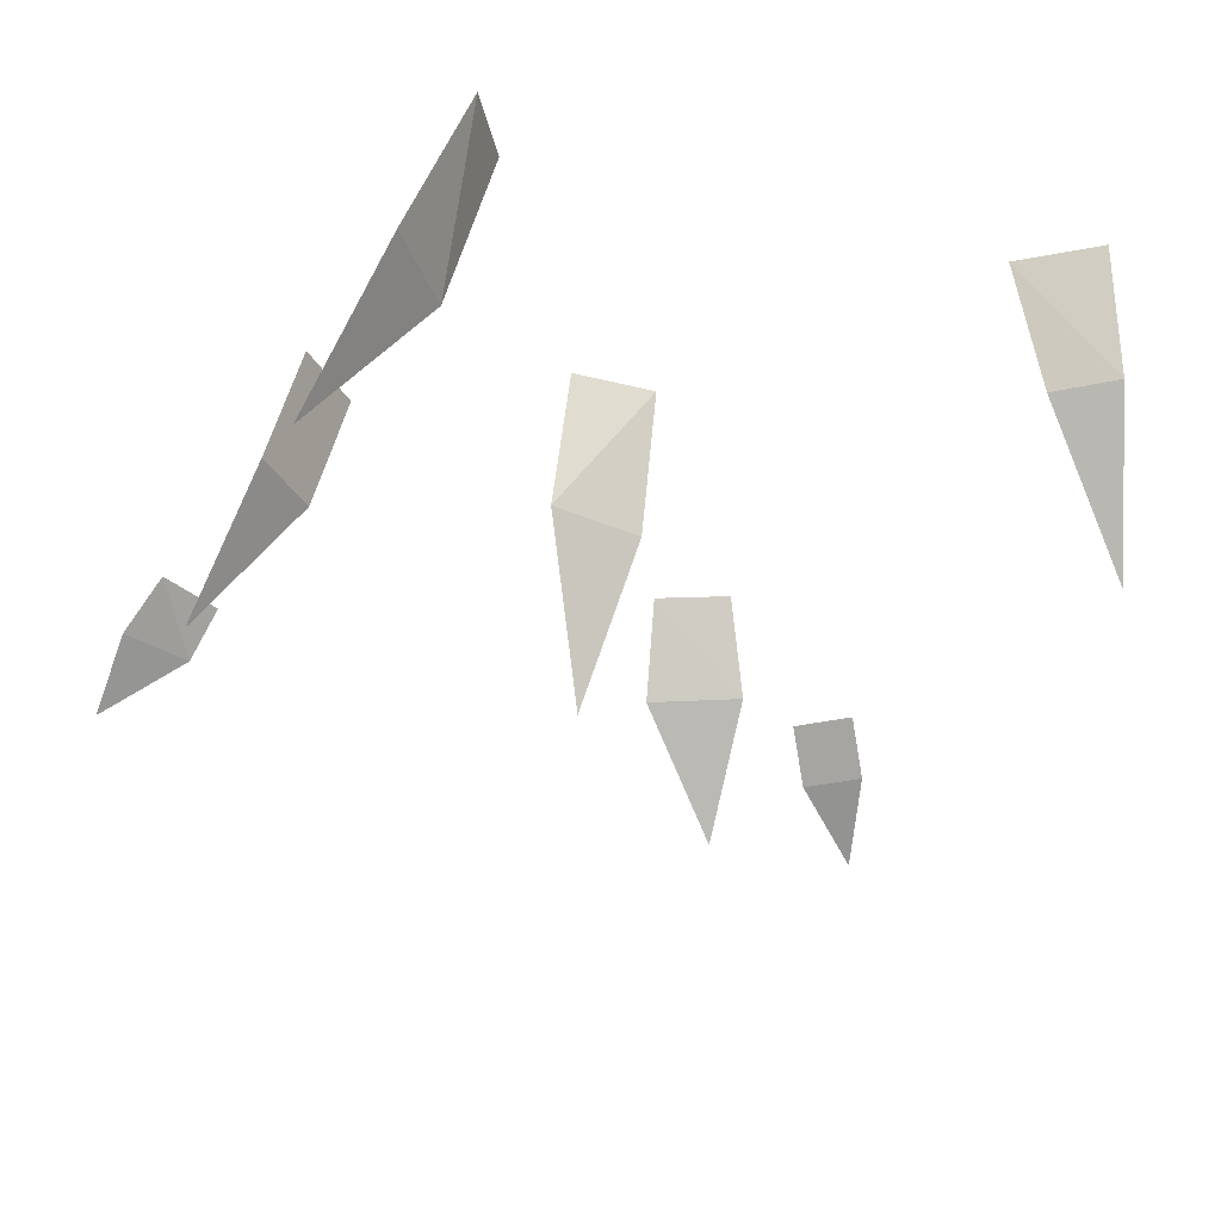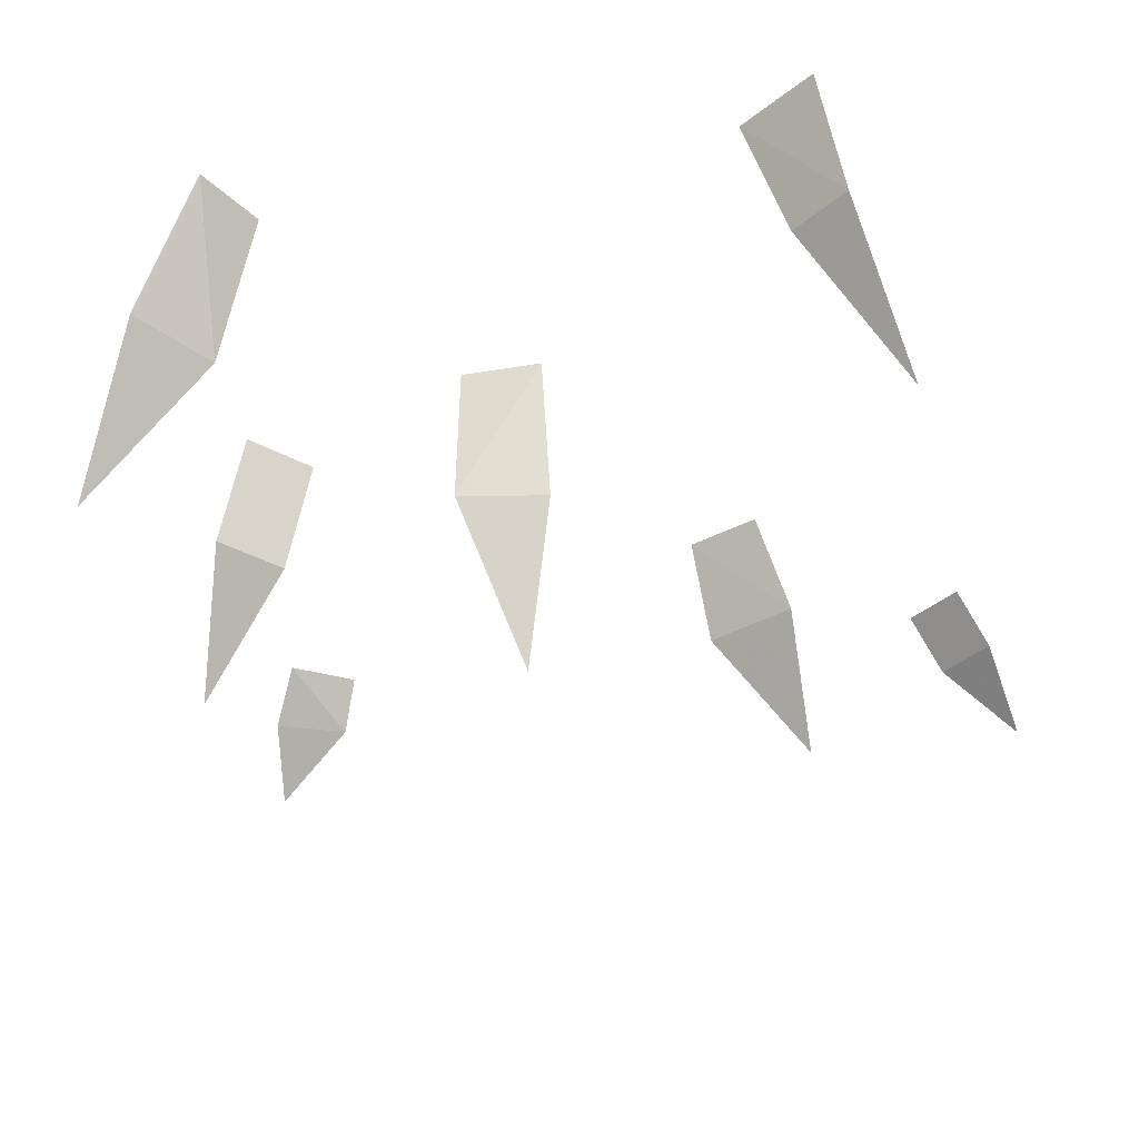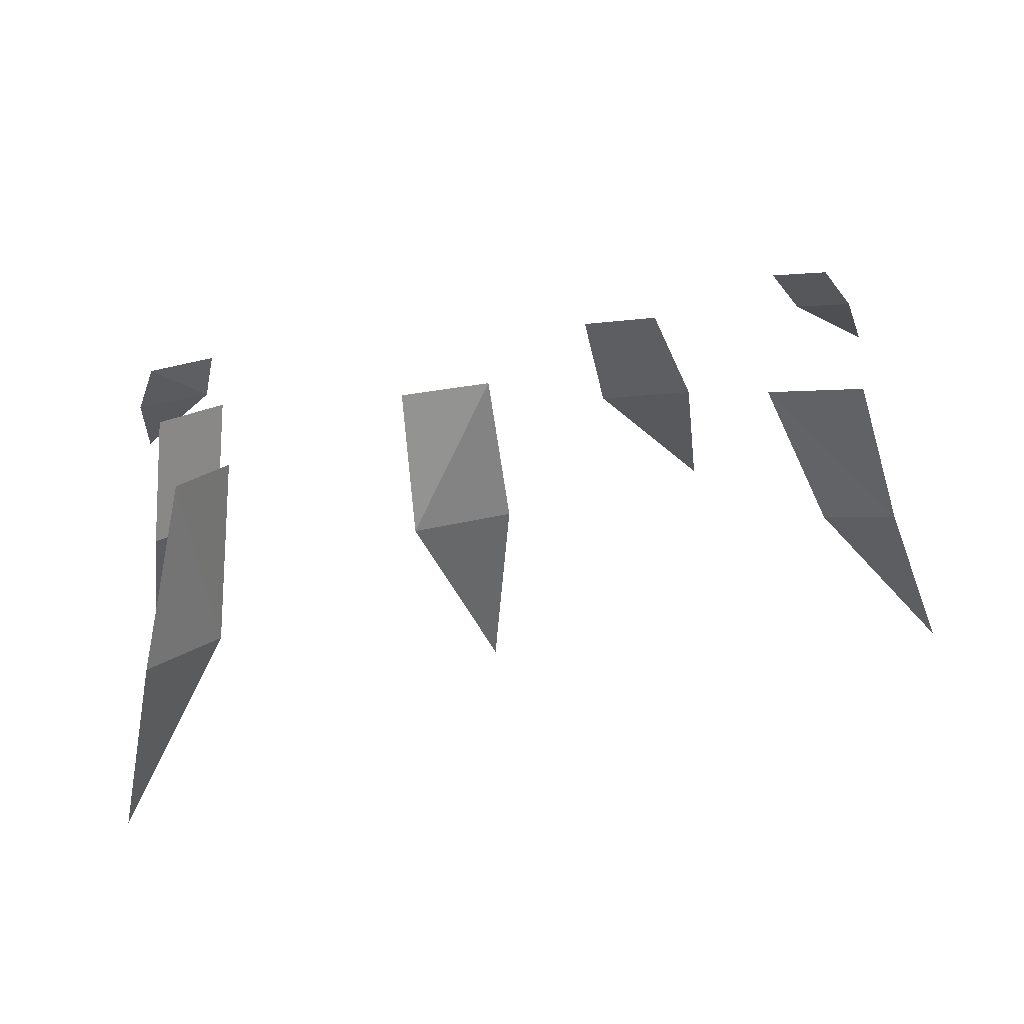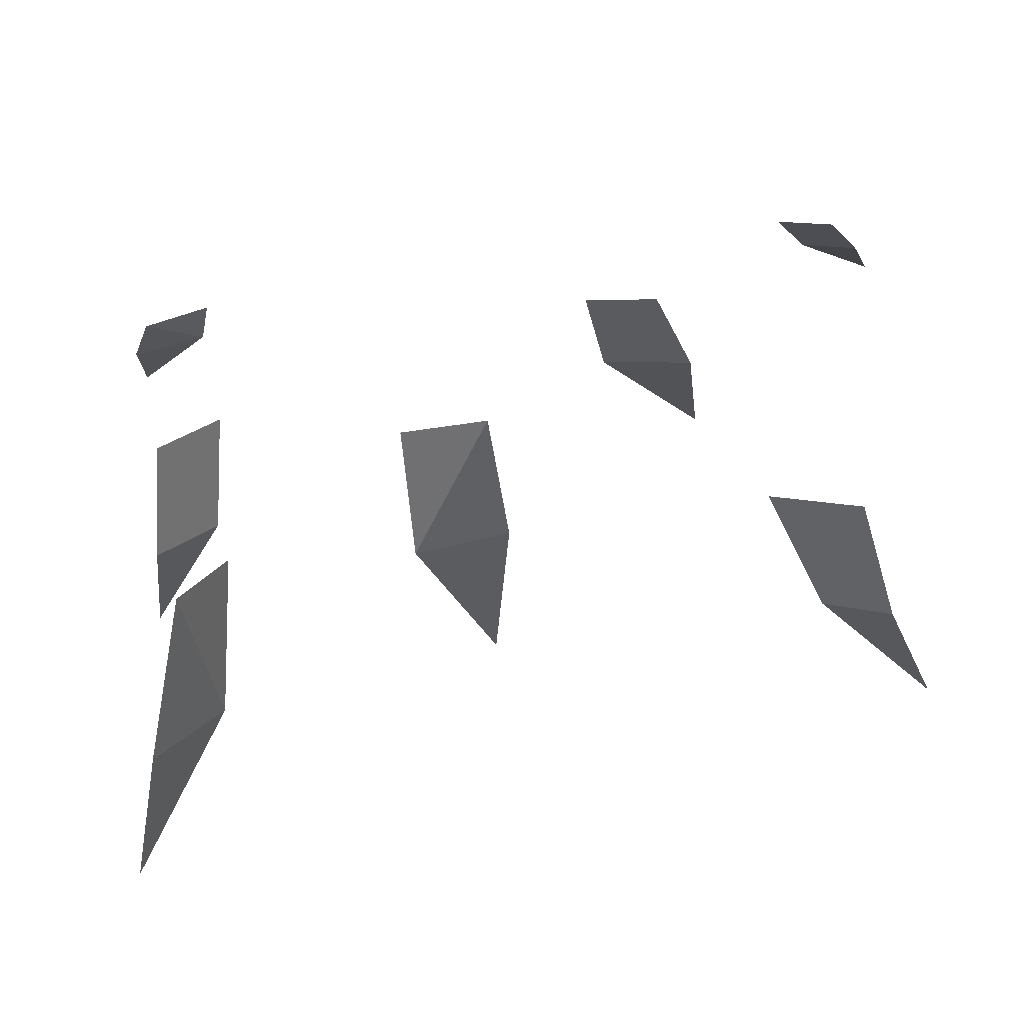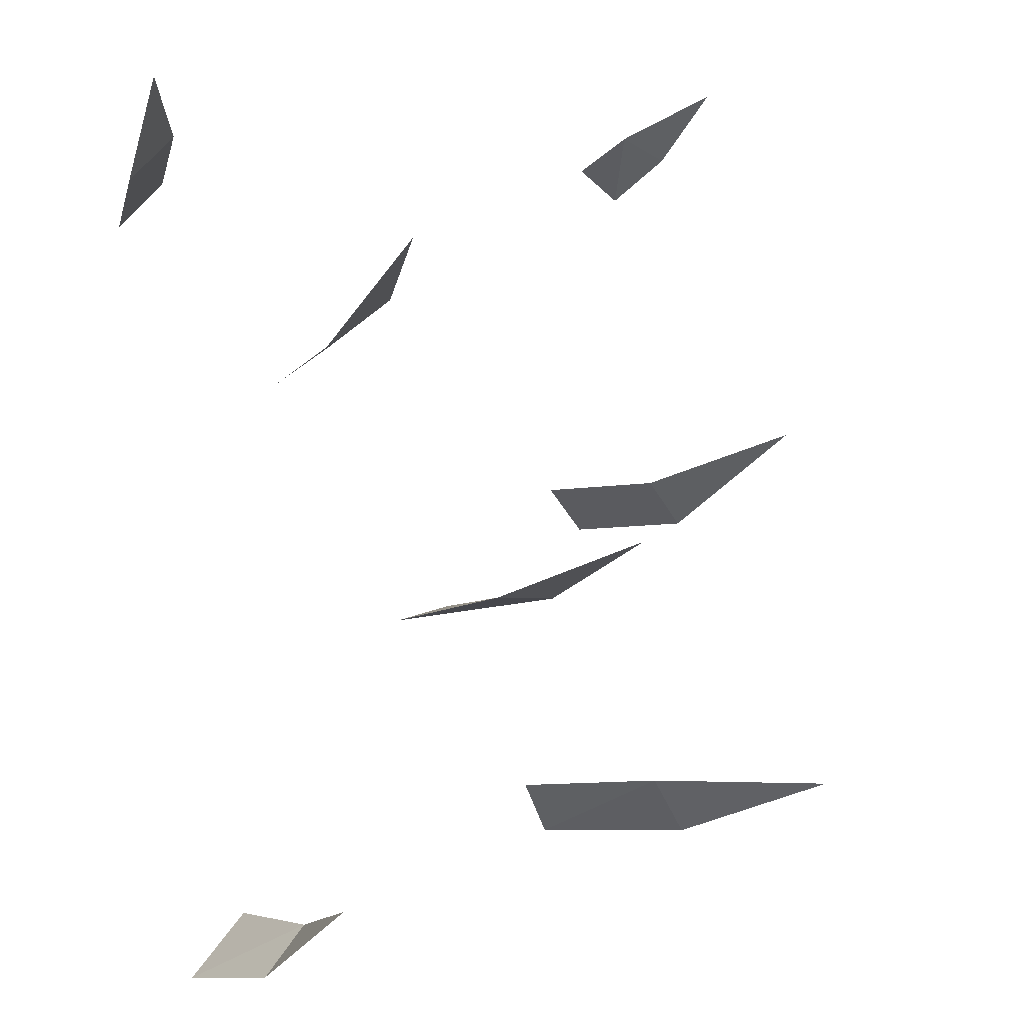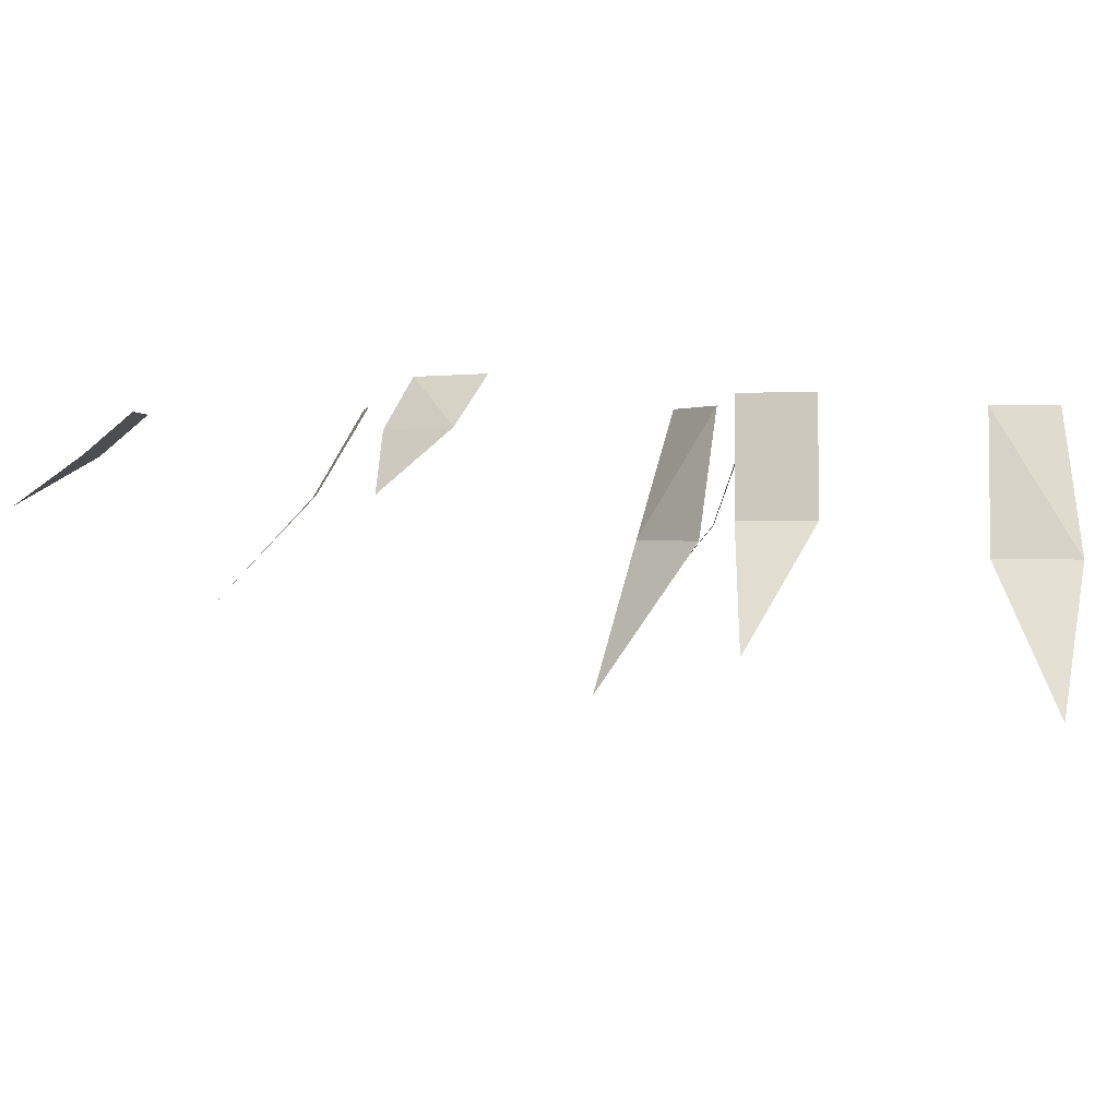
<metadata>
{"format":"obj","ext":"obj","renderer":"f3d","projection":"perspective","resolution":1024,"background":"white","views":[{"elev":-36.7,"azim":162.0,"up":"+Y"},{"elev":-40.5,"azim":-168.3,"up":"+Y"},{"elev":-77.7,"azim":-171.8,"up":"+Z"},{"elev":-66.1,"azim":-171.6,"up":"+Z"},{"elev":11.5,"azim":-51.4,"up":"+Z"},{"elev":0.5,"azim":60.5,"up":"+Y"}]}
</metadata>
<code>
v -0.2656 -0.1016 -0.375
v -0.3125 -0.1016 -0.4062
v -0.2969 0 -0.4375
v -0.2344 0 -0.3984
v -0.3438 -0.2188 -0.3125
v 0.04688 -0.1172 -0.1562
v -0.03125 -0.1172 -0.1406
v -0.03125 0 -0.1797
v 0.03906 0 -0.1797
v 0 -0.25 -0.07812
v -0.125 -0.07812 0.125
v -0.2031 -0.07812 0.09375
v -0.1797 0 0.05469
v -0.1172 0 0.07812
v -0.2031 -0.1719 0.1875
v 0.2656 -0.1016 -0.125
v 0.2188 -0.1016 -0.07812
v 0.1953 0 -0.09375
v 0.2422 0 -0.1406
v 0.2969 -0.2031 -0.03125
v 0.1875 0 -0.4375
v 0.1562 0 -0.3828
v 0.1875 -0.1328 -0.3594
v 0.2344 -0.1328 -0.4219
v 0.2812 -0.2656 -0.3594
v 0.3203 -0.03906 0.2188
v 0.2578 -0.03906 0.2422
v 0.2422 0 0.2109
v 0.2969 0 0.1797
v 0.3281 -0.08594 0.2812
v -0.3281 -0.03906 0.2656
v -0.375 -0.03906 0.2344
v -0.3516 0 0.1953
v -0.3047 0 0.2266
v -0.3906 -0.08594 0.3125
f 1 2 3
f 1 3 4
f 1 4 2
f 1 2 5
f 1 5 2
f 4 3 2
f 16 17 18
f 16 18 19
f 16 19 17
f 16 17 20
f 16 20 17
f 19 18 17
f 31 32 33
f 31 33 34
f 31 34 32
f 31 32 35
f 31 35 32
f 34 33 32
f 6 7 8
f 6 8 9
f 6 9 7
f 6 7 10
f 6 10 7
f 9 8 7
f 26 27 28
f 26 28 29
f 26 29 27
f 26 27 30
f 26 30 27
f 29 28 27
f 11 12 13
f 11 13 14
f 11 14 12
f 11 12 15
f 11 15 12
f 14 13 12
f 21 22 23
f 21 23 24
f 21 24 22
f 22 24 23
f 23 24 25
f 23 25 24

</code>
